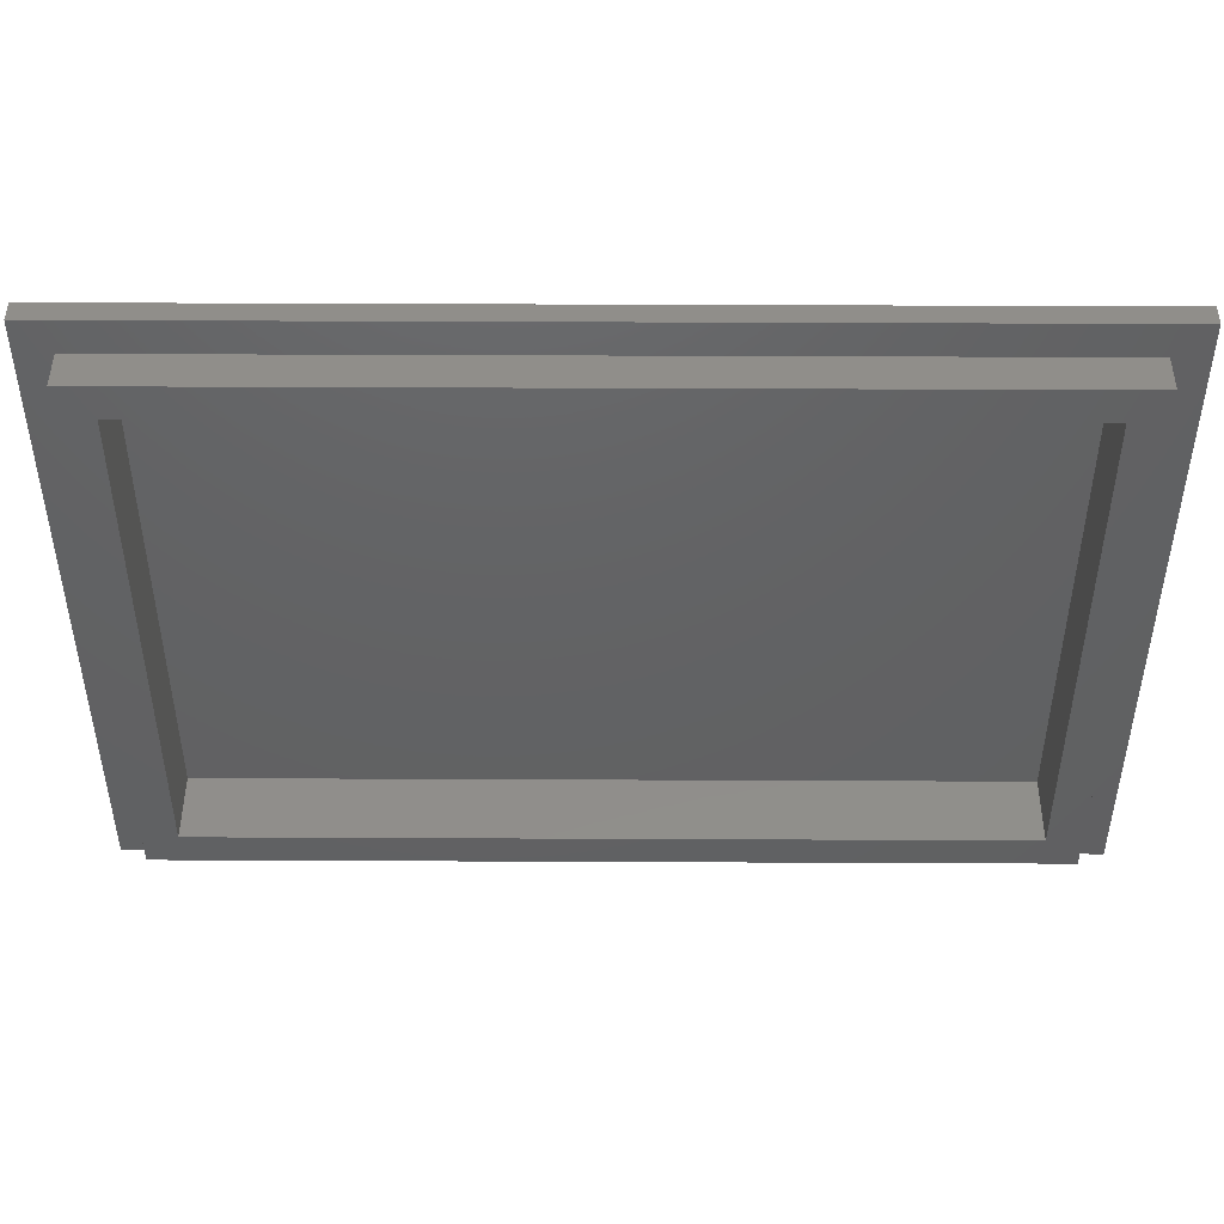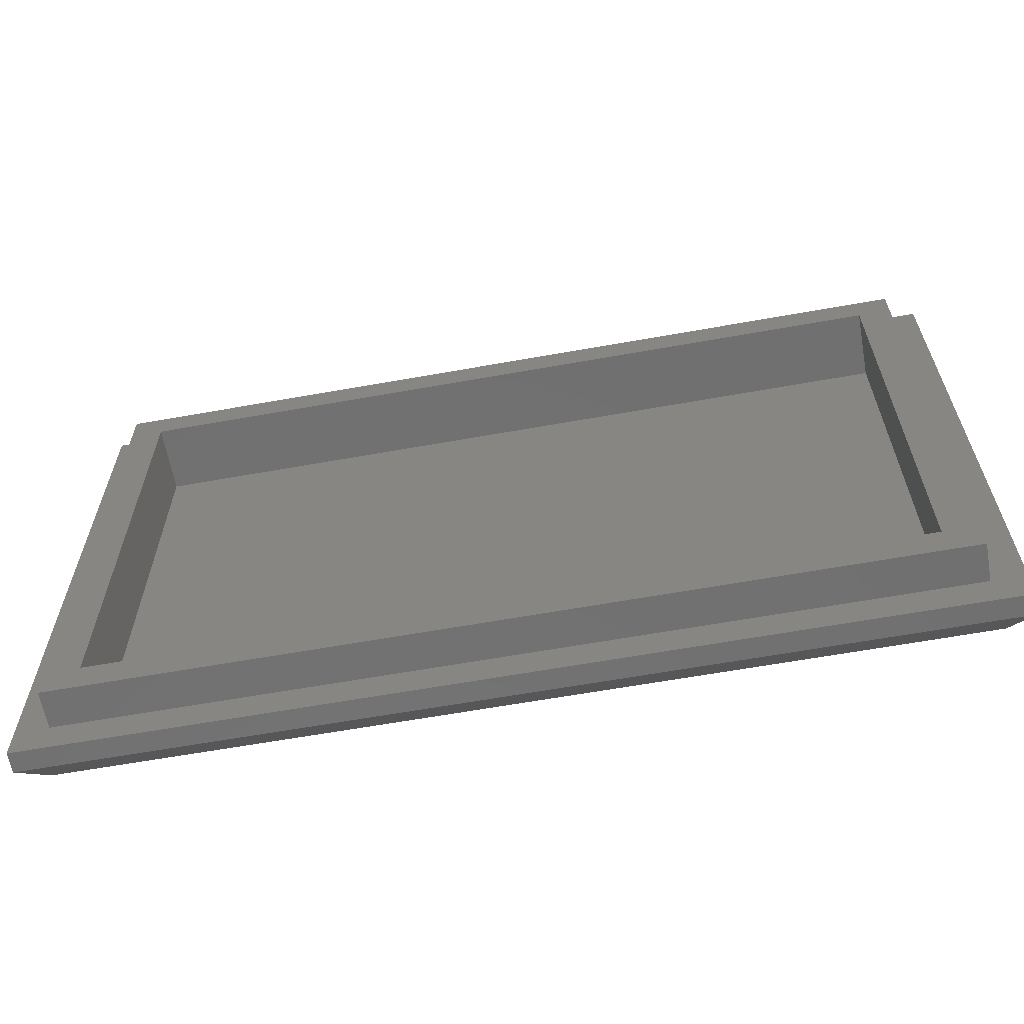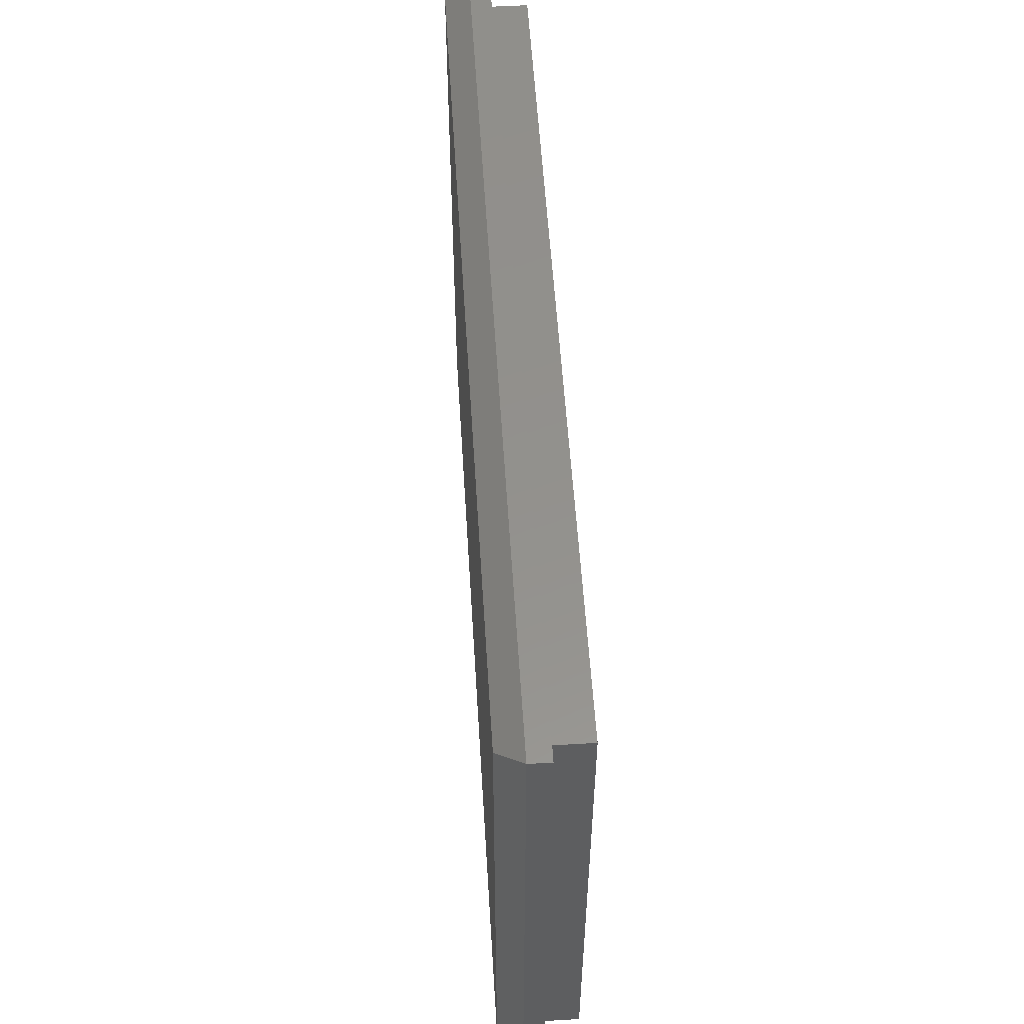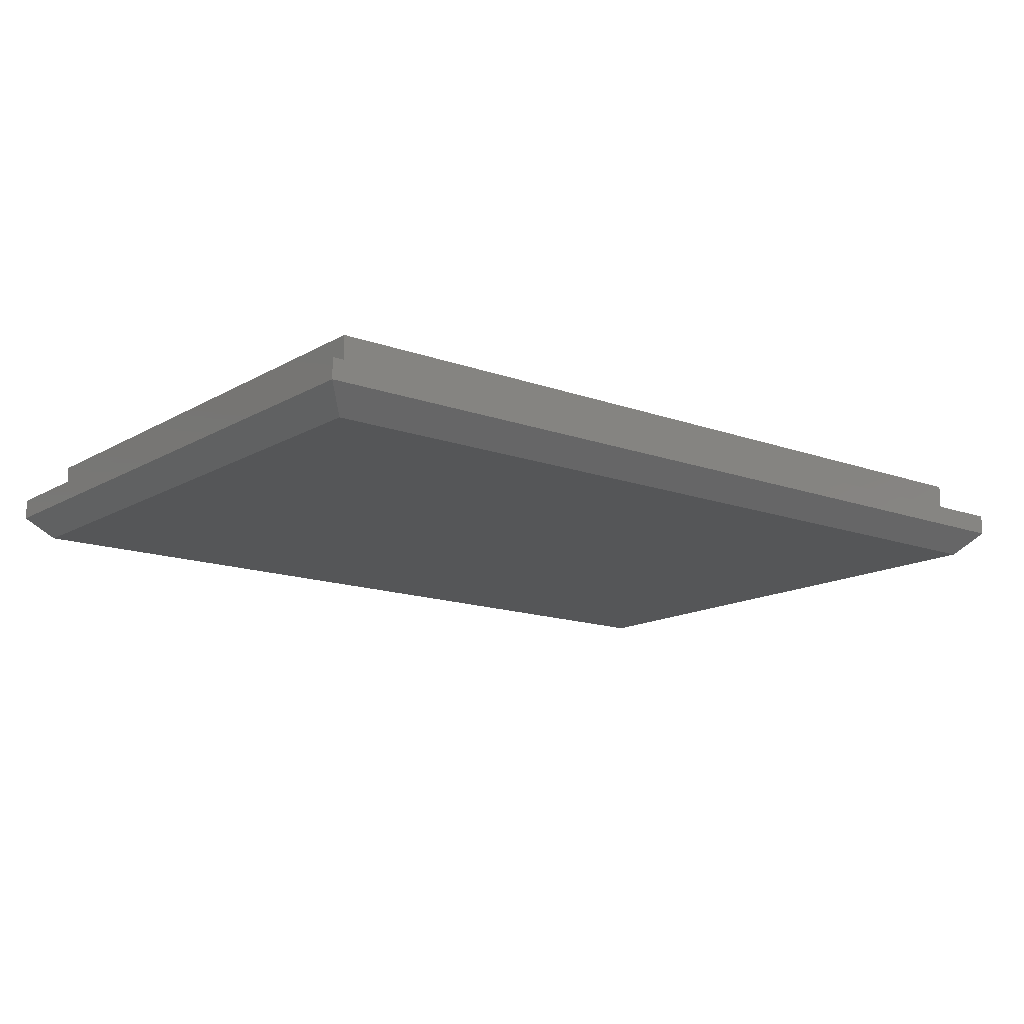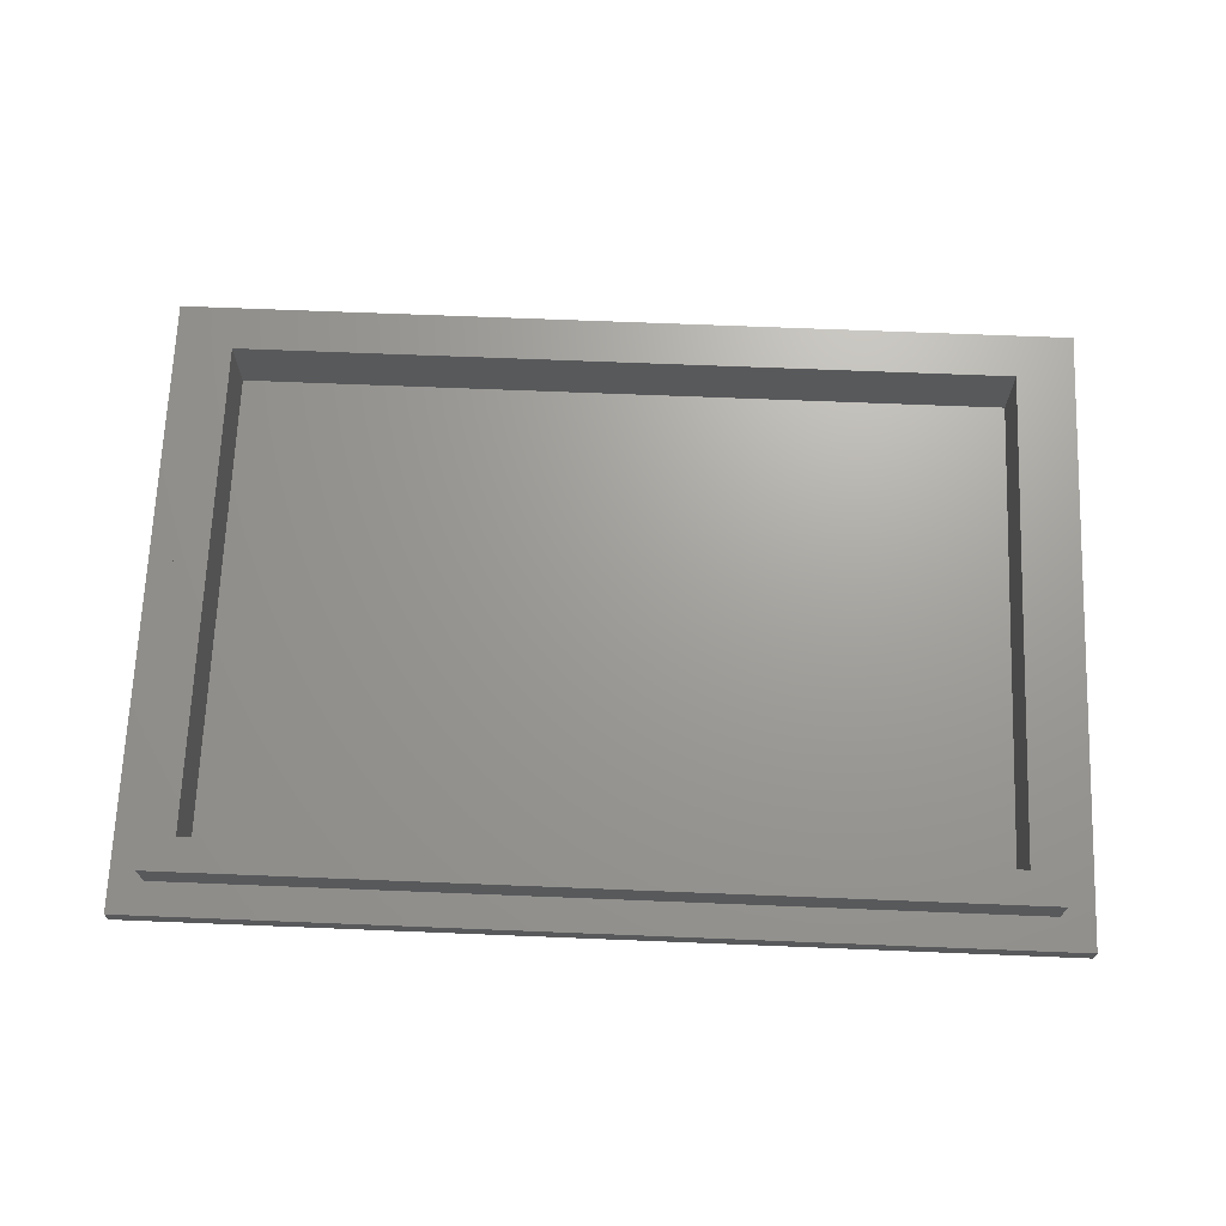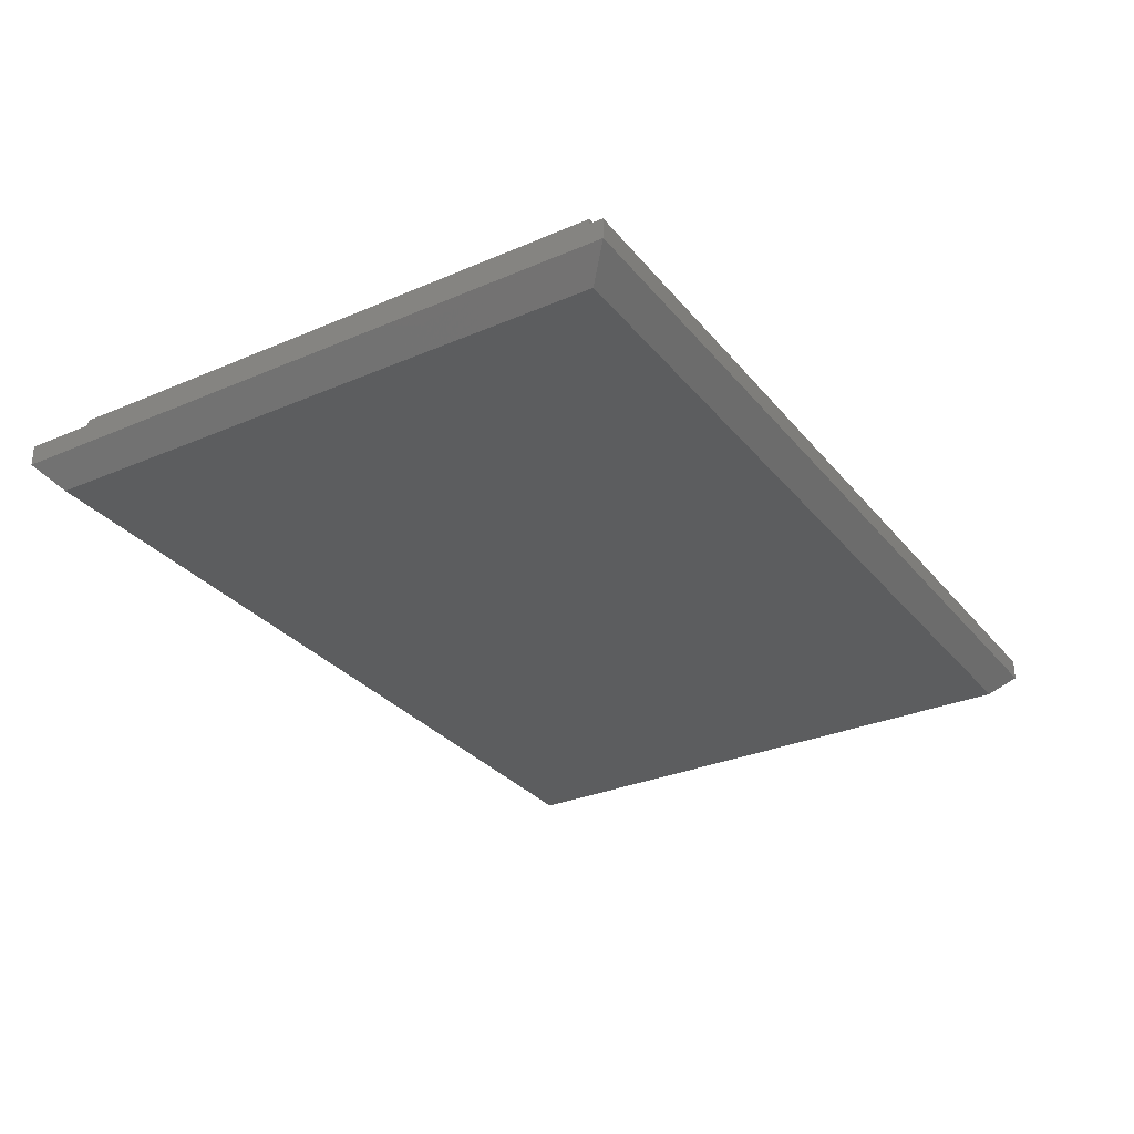
<metadata>
{"format":"stl","ext":"stl","renderer":"f3d","projection":"perspective","resolution":1024,"background":"white","views":[{"elev":46.1,"azim":0.3,"up":"+Y"},{"elev":-62.7,"azim":10.3,"up":"+Y"},{"elev":55.0,"azim":-93.5,"up":"+Y"},{"elev":-14.5,"azim":-38.6,"up":"+Z"},{"elev":68.8,"azim":2.3,"up":"+Z"},{"elev":-30.5,"azim":121.8,"up":"+Z"}]}
</metadata>
<code>
# stl→obj: 28 verts, 52 faces
v -0.04981 0.03381 0.006094
v 0.04981 0.03381 0.006094
v -0.04981 -0.03381 0.006094
v 0.04981 -0.03381 0.006094
v 0.04883 -0.03283 0.01562
v 0.04883 -0.03283 0.0113
v 0.04883 0.03283 0.01562
v 0.04883 0.03283 0.0113
v -0.04883 0.03283 0.0113
v -0.05263 0.03662 0.0113
v -0.04883 -0.03283 0.0113
v -0.05263 -0.03662 0.0113
v 0.05263 -0.03662 0.0113
v 0.05263 0.03662 0.0113
v -0.04883 -0.03283 0.01562
v -0.05263 -0.03663 0.008912
v -0.05263 0.03663 0.008912
v 0.05263 0.03663 0.008912
v -0.04883 0.03283 0.01562
v 0.05263 -0.03663 0.008912
v -0.04501 0.02901 0.01562
v -0.04501 -0.02901 0.01562
v -0.04501 0.02901 0.00762
v -0.04501 -0.02901 0.00762
v 0.04501 0.02901 0.01562
v 0.04501 -0.02901 0.01562
v 0.04501 -0.02901 0.00762
v 0.04501 0.02901 0.00762
f 1 2 3
f 2 4 3
f 5 6 7
f 6 8 7
f 9 10 11
f 10 12 11
f 11 12 6
f 12 13 6
f 6 13 8
f 13 14 8
f 8 14 9
f 14 10 9
f 5 15 6
f 15 11 6
f 16 12 17
f 12 10 17
f 17 10 18
f 10 14 18
f 19 7 9
f 7 8 9
f 3 16 1
f 16 17 1
f 4 20 3
f 20 16 3
f 21 22 23
f 22 24 23
f 2 18 4
f 18 20 4
f 1 17 2
f 17 18 2
f 18 14 20
f 14 13 20
f 20 13 16
f 13 12 16
f 25 7 21
f 7 19 21
f 21 19 22
f 19 15 22
f 22 15 26
f 15 5 26
f 26 5 25
f 5 7 25
f 22 26 24
f 26 27 24
f 26 25 27
f 25 28 27
f 25 21 28
f 21 23 28
f 28 23 27
f 23 24 27
f 15 19 11
f 19 9 11

</code>
